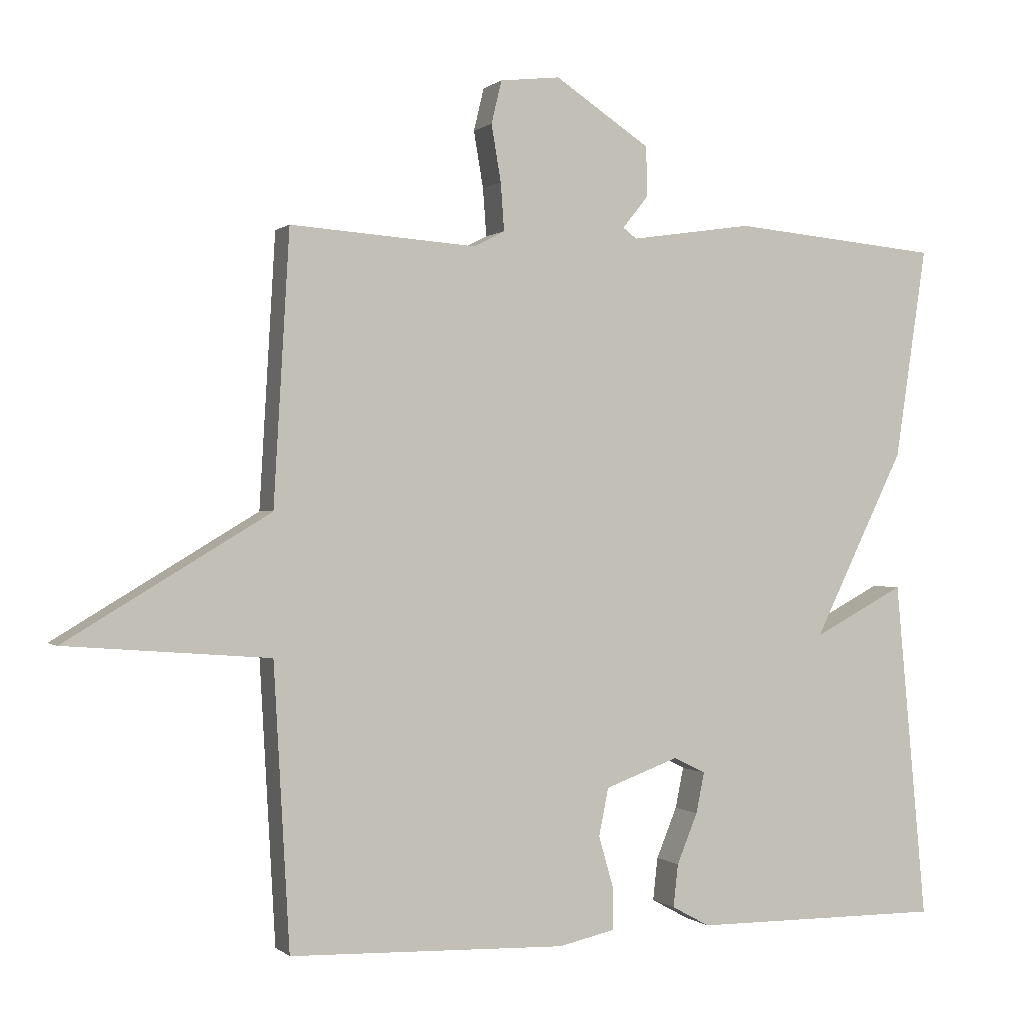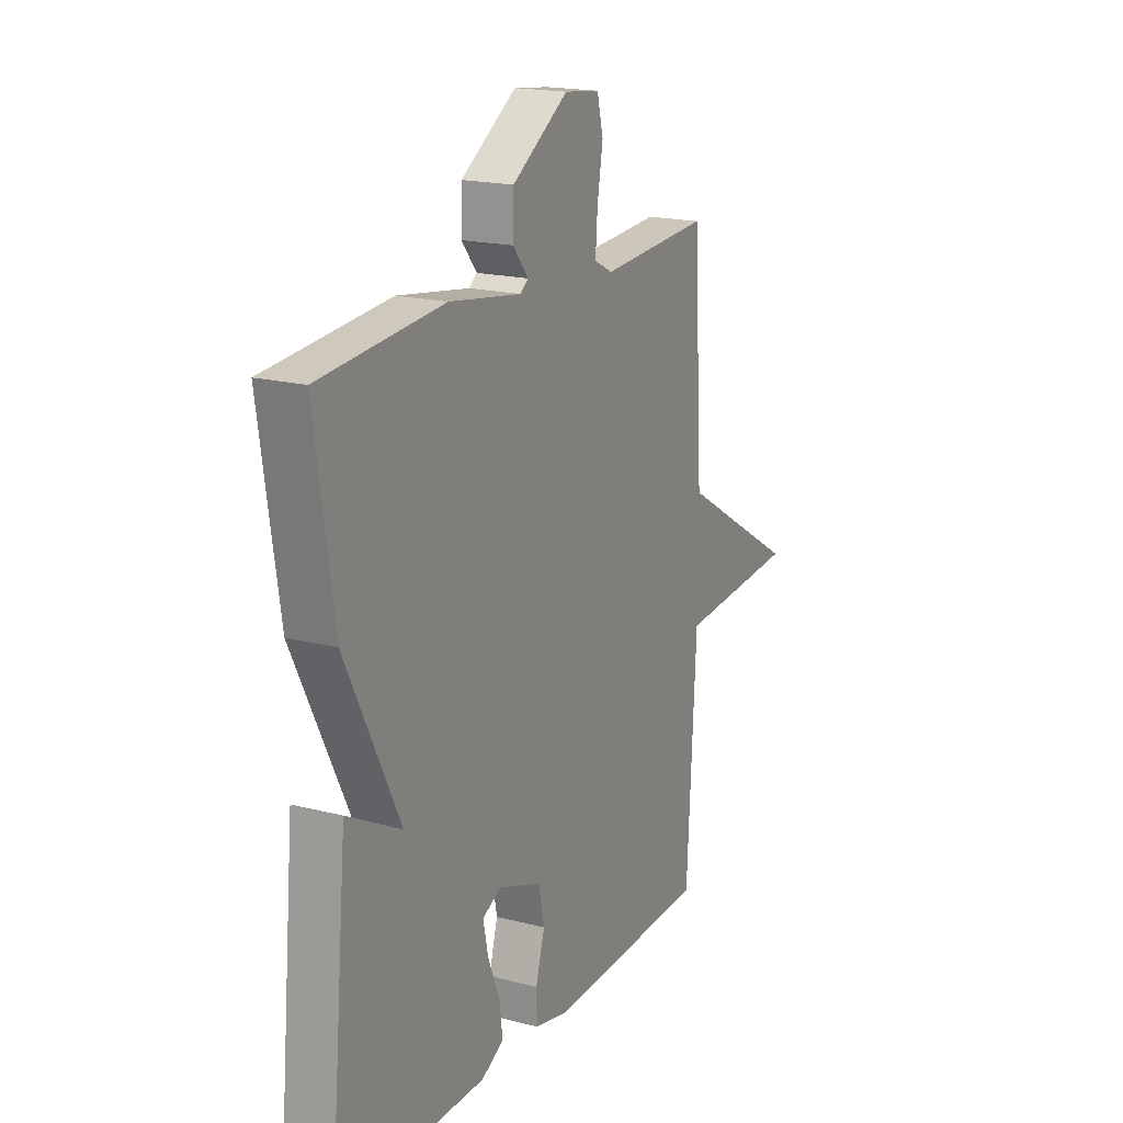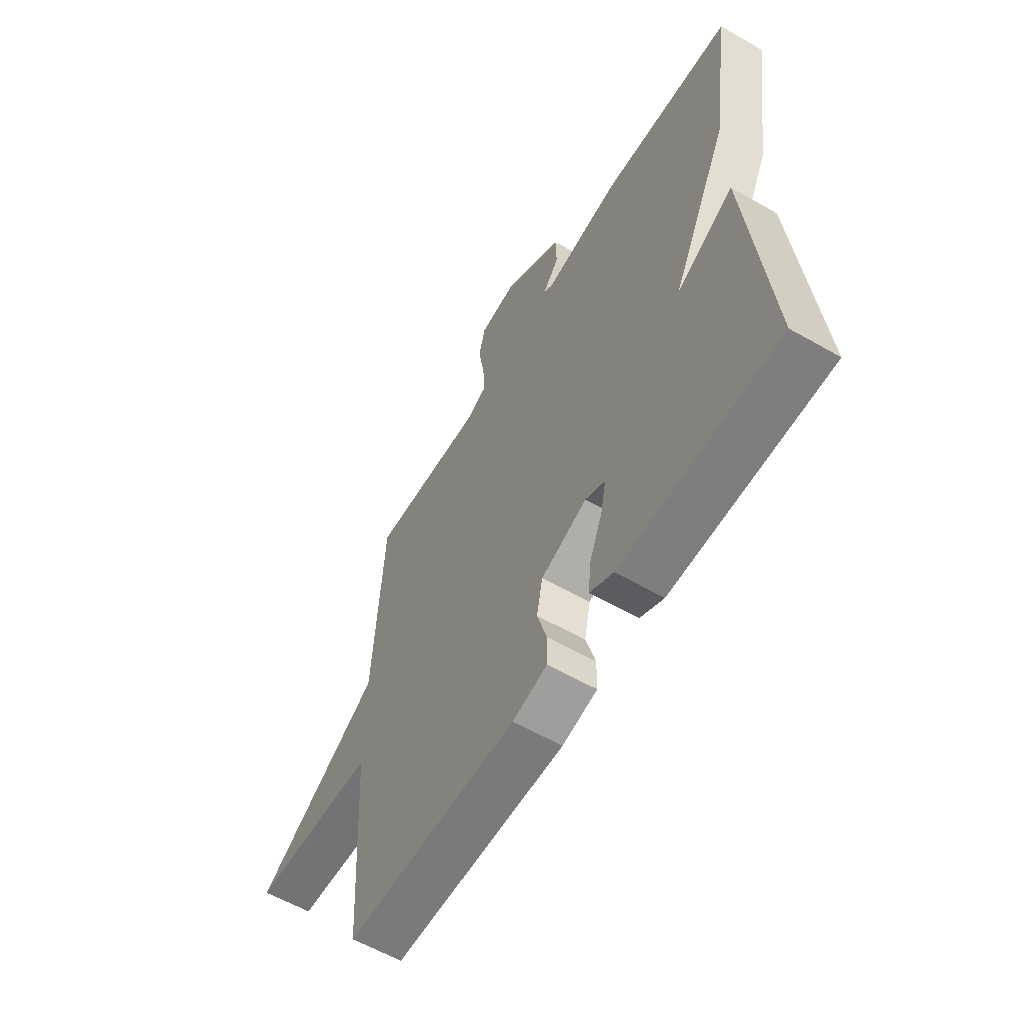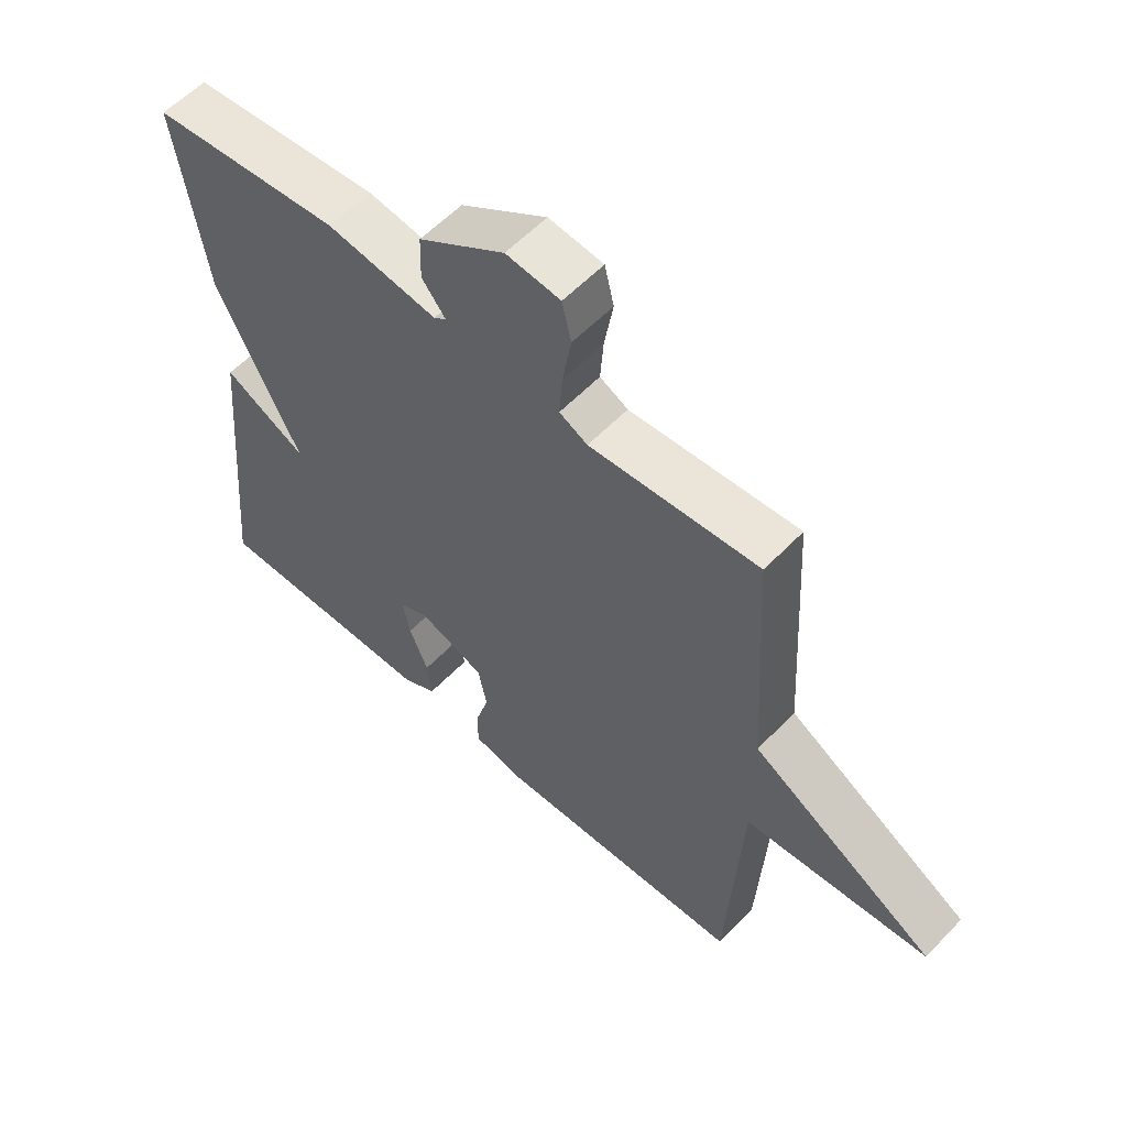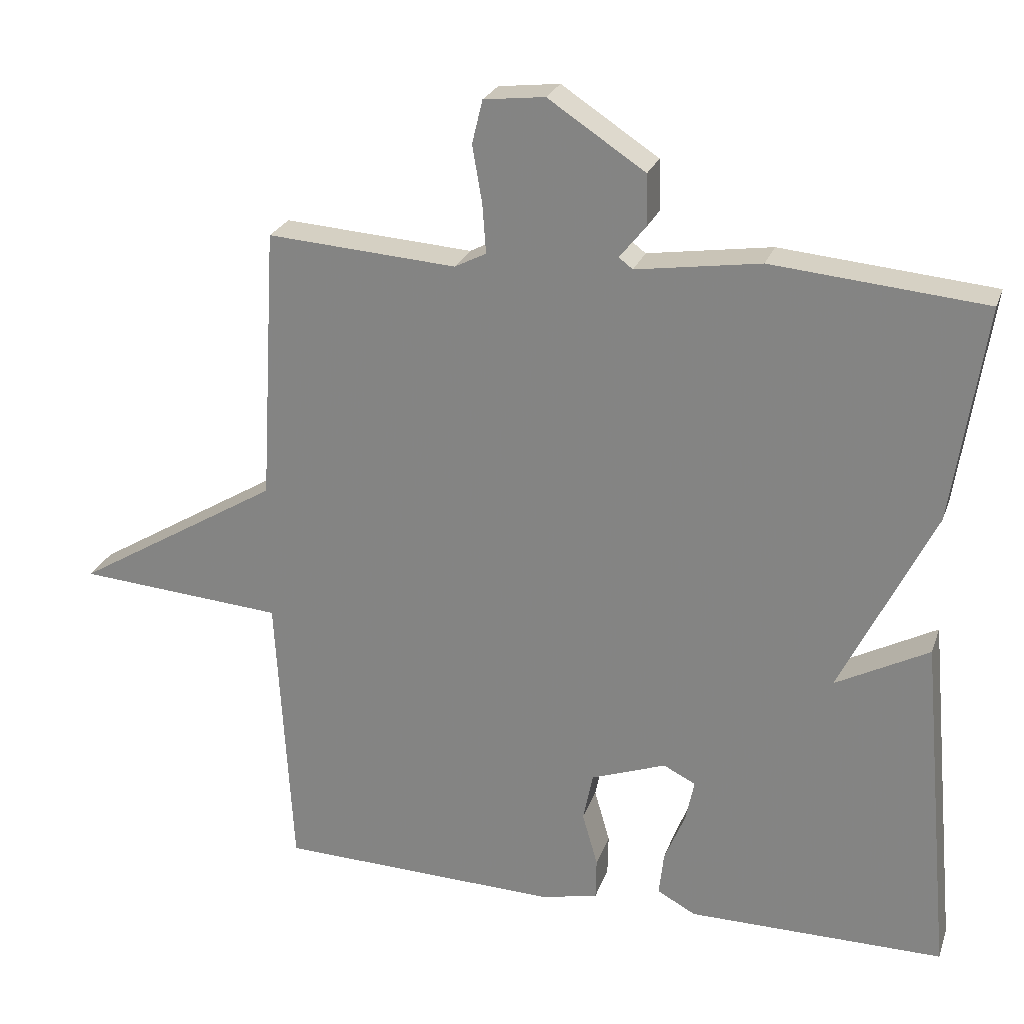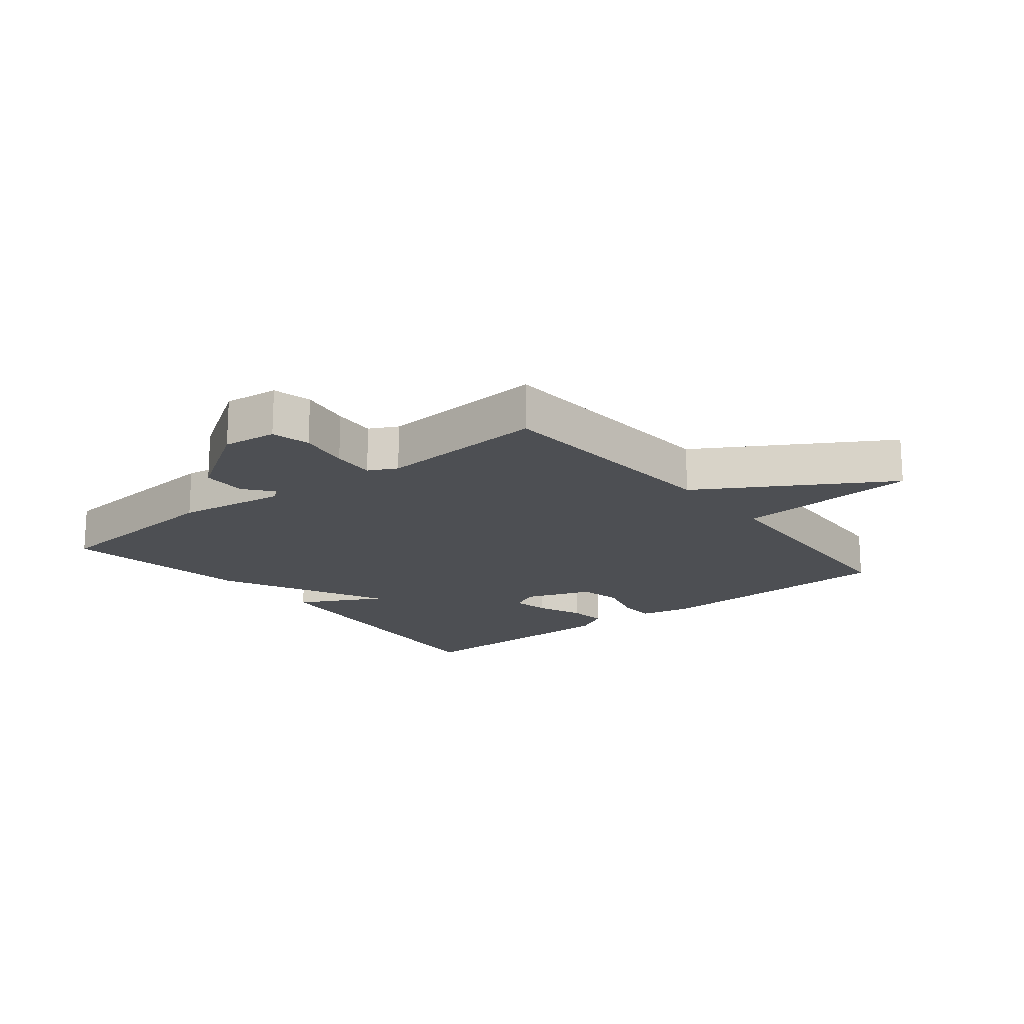
<metadata>
{"format":"obj","ext":"obj","renderer":"f3d","projection":"perspective","resolution":1024,"background":"white","views":[{"elev":0.1,"azim":158.3,"up":"+Z"},{"elev":18.2,"azim":-63.3,"up":"+Z"},{"elev":-59.8,"azim":-120.4,"up":"+Z"},{"elev":57.5,"azim":43.1,"up":"+Z"},{"elev":24.7,"azim":-163.1,"up":"+Z"},{"elev":-17.6,"azim":38.7,"up":"+Y"}]}
</metadata>
<code>
v -0.5 0.07 0.5
v -0.197 0.07 0.528
v -0.02 0.07 0.502
v 0 0.07 0.517
v -0.038 0.07 0.564
v -0.036 0.07 0.636
v 0.102 0.07 0.727
v 0.189 0.07 0.717
v 0.204 0.07 0.655
v 0.19 0.07 0.573
v 0.185 0.07 0.504
v 0.23 0.07 0.481
v 0.5 0.07 0.5
v 0.523 0.07 0.108
v 0.818 0.07 -0.069
v 0.523 0.07 -0.092
v 0.5 0.07 -0.5
v 0.098 0.07 -0.513
v 0.017 0.07 -0.495
v 0.016 0.07 -0.436
v 0.038 0.07 -0.359
v 0.024 0.07 -0.29
v -0.083 0.07 -0.251
v -0.129 0.07 -0.274
v -0.117 0.07 -0.333
v -0.087 0.07 -0.406
v -0.08 0.07 -0.468
v -0.135 0.07 -0.498
v -0.5 0.07 -0.5
v -0.454 0.07 -0.007
v -0.321 0.07 -0.077
v -0.454 0.07 0.193
v -0.5 0 0.5
v -0.197 0 0.528
v -0.02 0 0.502
v 0 0 0.517
v -0.038 0 0.564
v -0.036 0 0.636
v 0.102 0 0.727
v 0.189 0 0.717
v 0.204 0 0.655
v 0.19 0 0.573
v 0.185 0 0.504
v 0.23 0 0.481
v 0.5 0 0.5
v 0.523 0 0.108
v 0.818 0 -0.069
v 0.523 0 -0.092
v 0.5 0 -0.5
v 0.098 0 -0.513
v 0.017 0 -0.495
v 0.016 0 -0.436
v 0.038 0 -0.359
v 0.024 0 -0.29
v -0.083 0 -0.251
v -0.129 0 -0.274
v -0.117 0 -0.333
v -0.087 0 -0.406
v -0.08 0 -0.468
v -0.135 0 -0.498
v -0.5 0 -0.5
v -0.454 0 -0.007
v -0.321 0 -0.077
v -0.454 0 0.193
f 1 2 3
f 32 1 3
f 31 32 3
f 29 30 31
f 28 29 31
f 27 28 31
f 26 27 31
f 25 26 31
f 24 25 31
f 31 3 4
f 24 31 4
f 23 24 4
f 22 23 4
f 21 22 4
f 19 20 21
f 18 19 21
f 17 18 21
f 16 17 21
f 16 21 4
f 14 15 16
f 12 13 14 16
f 16 4 5
f 12 16 5
f 11 12 5
f 6 7 8
f 5 6 8
f 11 5 8
f 10 11 8
f 8 9 10
f 35 34 33
f 35 33 64
f 35 64 63
f 63 62 61
f 63 61 60
f 63 60 59
f 63 59 58
f 63 58 57
f 63 57 56
f 36 35 63
f 36 63 56
f 36 56 55
f 36 55 54
f 36 54 53
f 53 52 51
f 53 51 50
f 53 50 49
f 53 49 48
f 36 53 48
f 48 47 46
f 48 46 45 44
f 37 36 48
f 37 48 44
f 37 44 43
f 40 39 38
f 40 38 37
f 40 37 43
f 40 43 42
f 42 41 40
f 1 33 34 2
f 2 34 35 3
f 3 35 36 4
f 4 36 37 5
f 5 37 38 6
f 6 38 39 7
f 7 39 40 8
f 8 40 41 9
f 9 41 42 10
f 10 42 43 11
f 11 43 44 12
f 12 44 45 13
f 13 45 46 14
f 14 46 47 15
f 15 47 48 16
f 16 48 49 17
f 17 49 50 18
f 18 50 51 19
f 19 51 52 20
f 20 52 53 21
f 21 53 54 22
f 22 54 55 23
f 23 55 56 24
f 24 56 57 25
f 25 57 58 26
f 26 58 59 27
f 27 59 60 28
f 28 60 61 29
f 29 61 62 30
f 30 62 63 31
f 31 63 64 32
f 32 64 33 1

</code>
